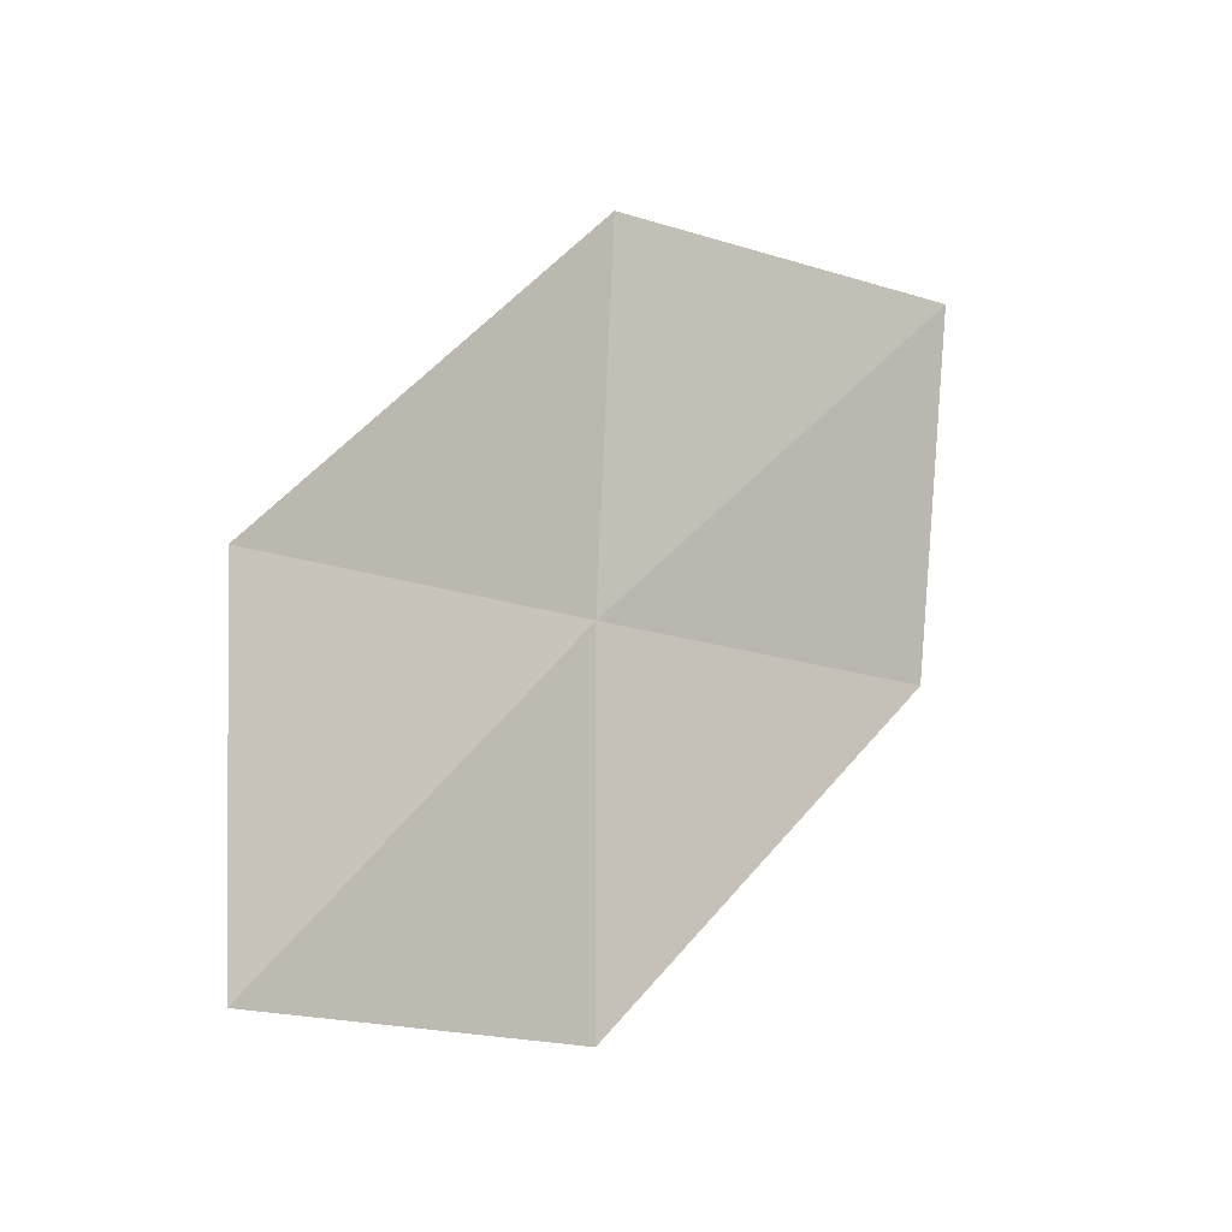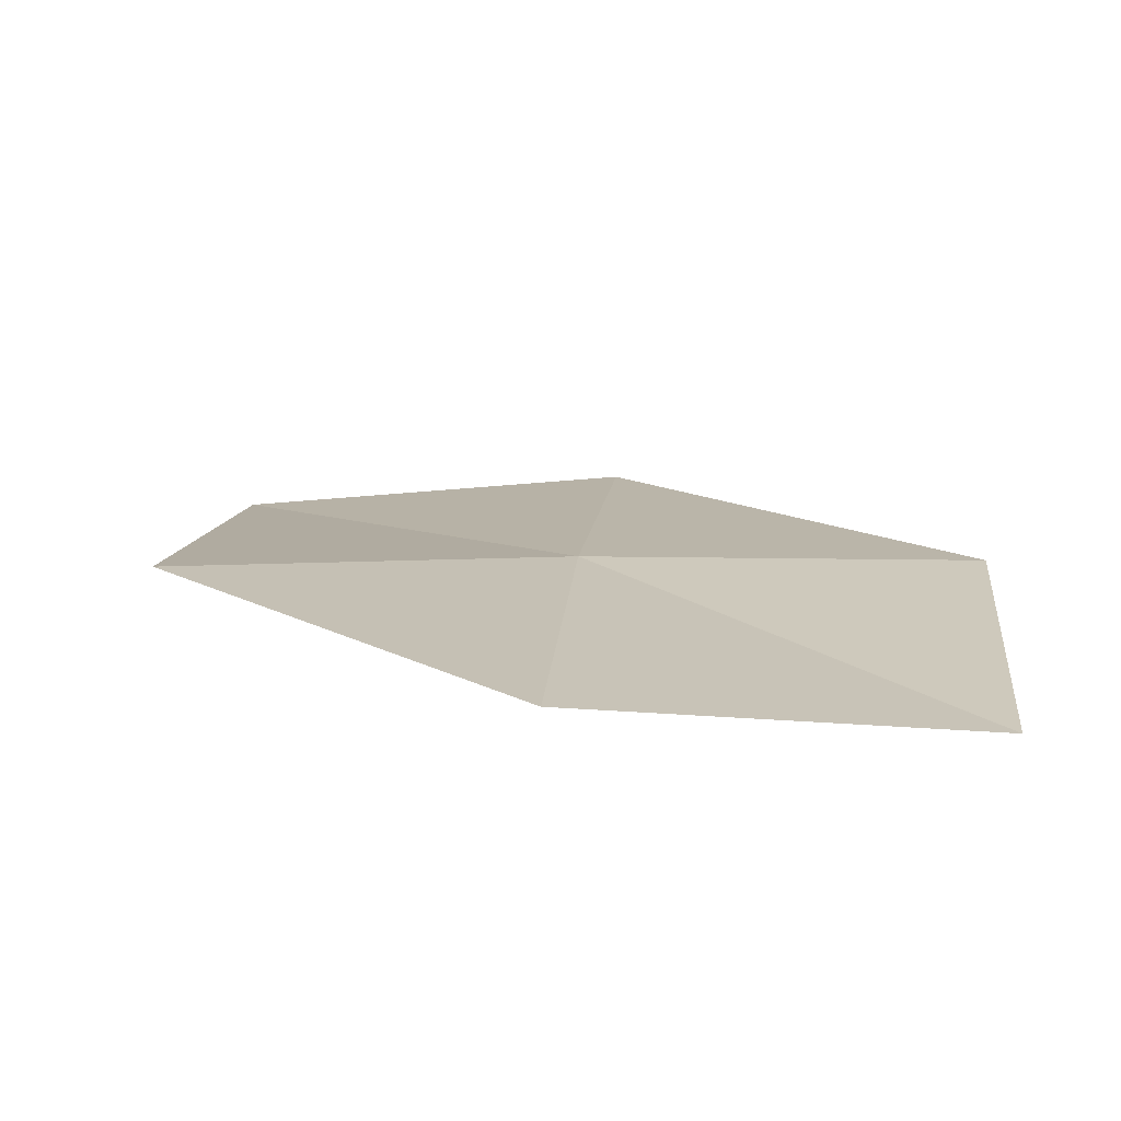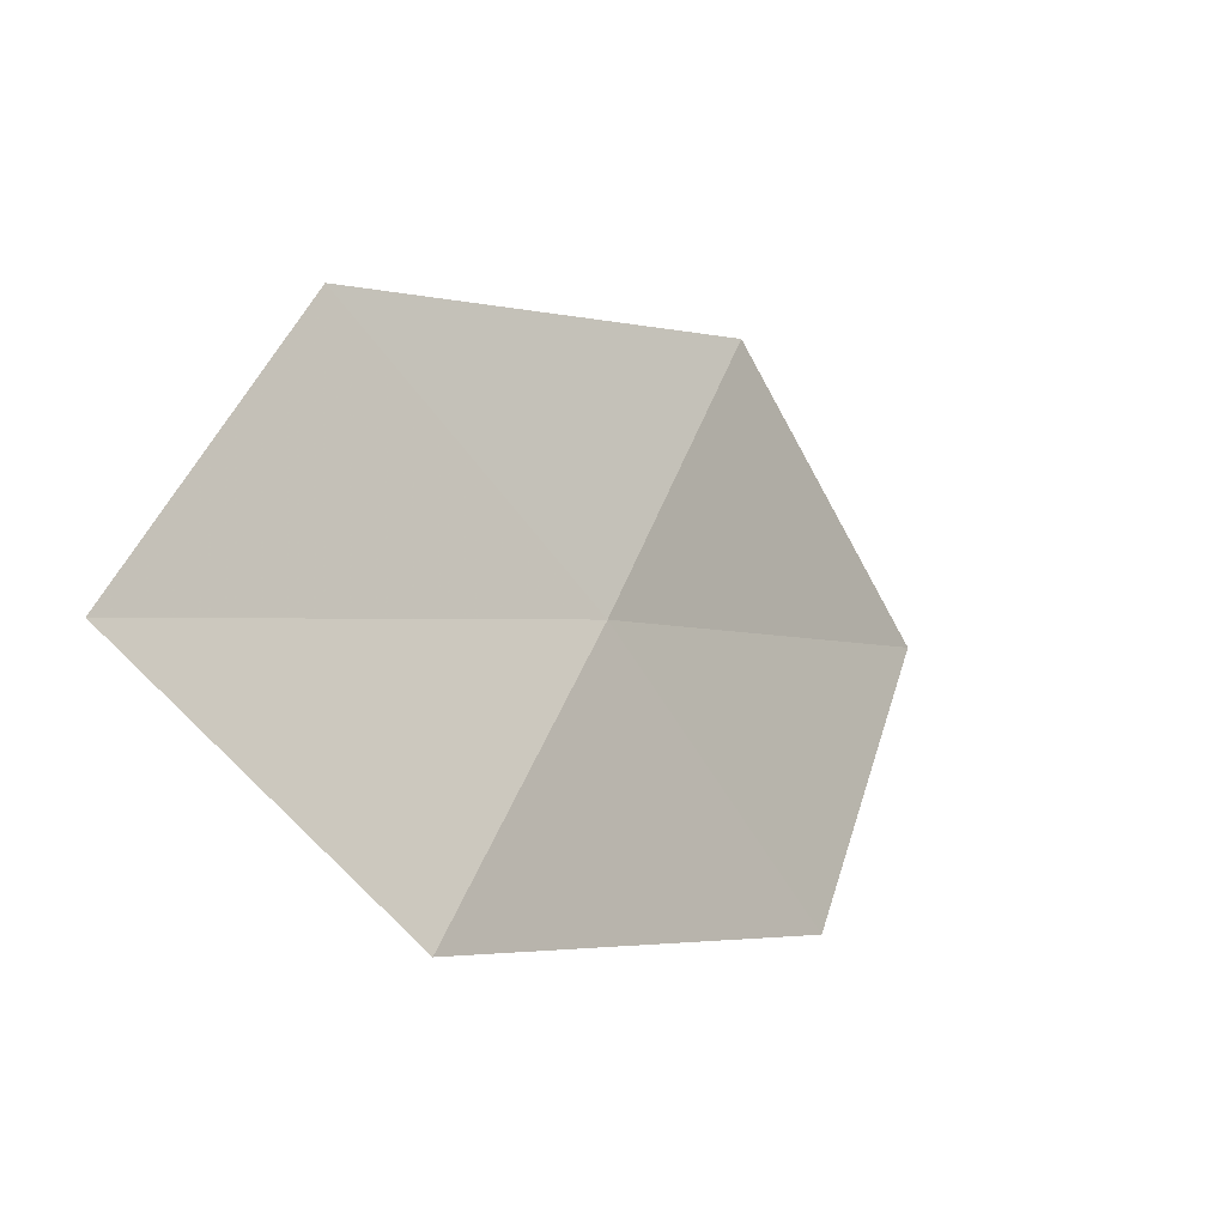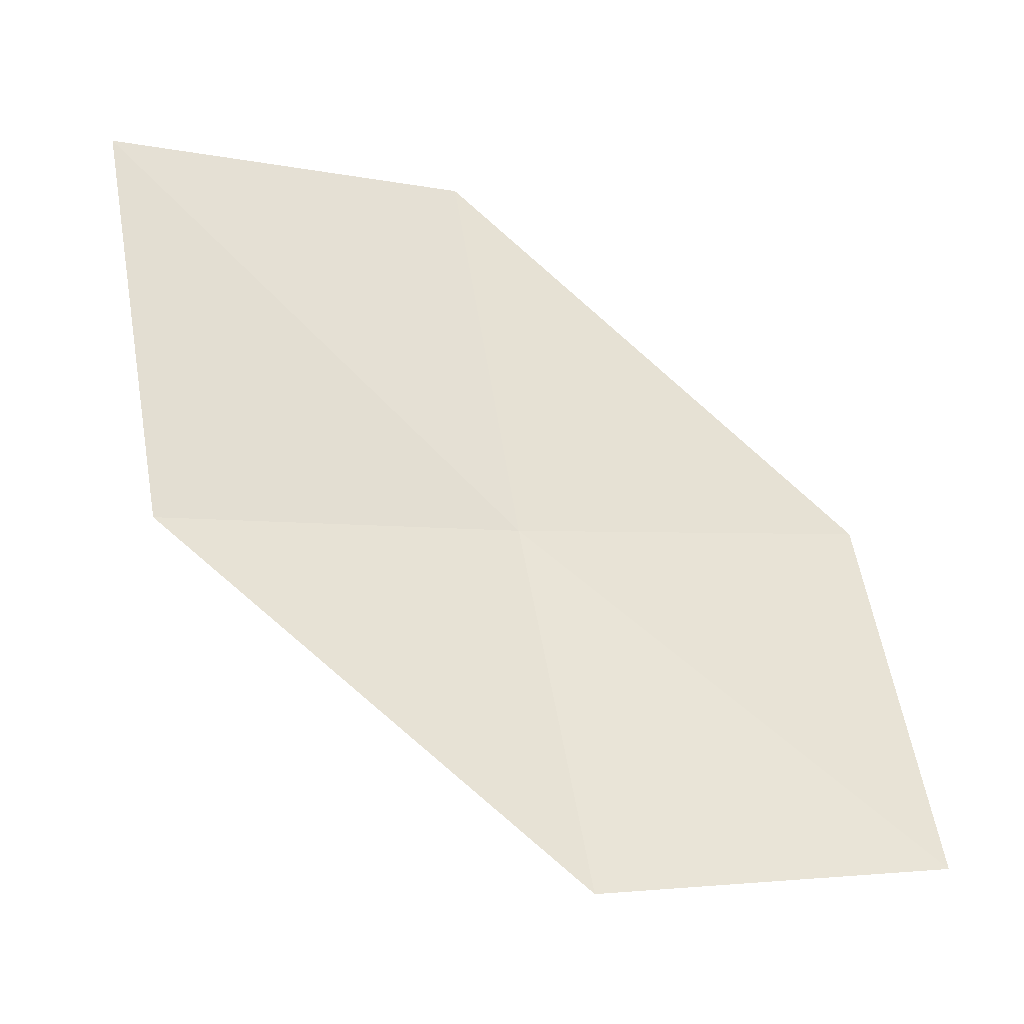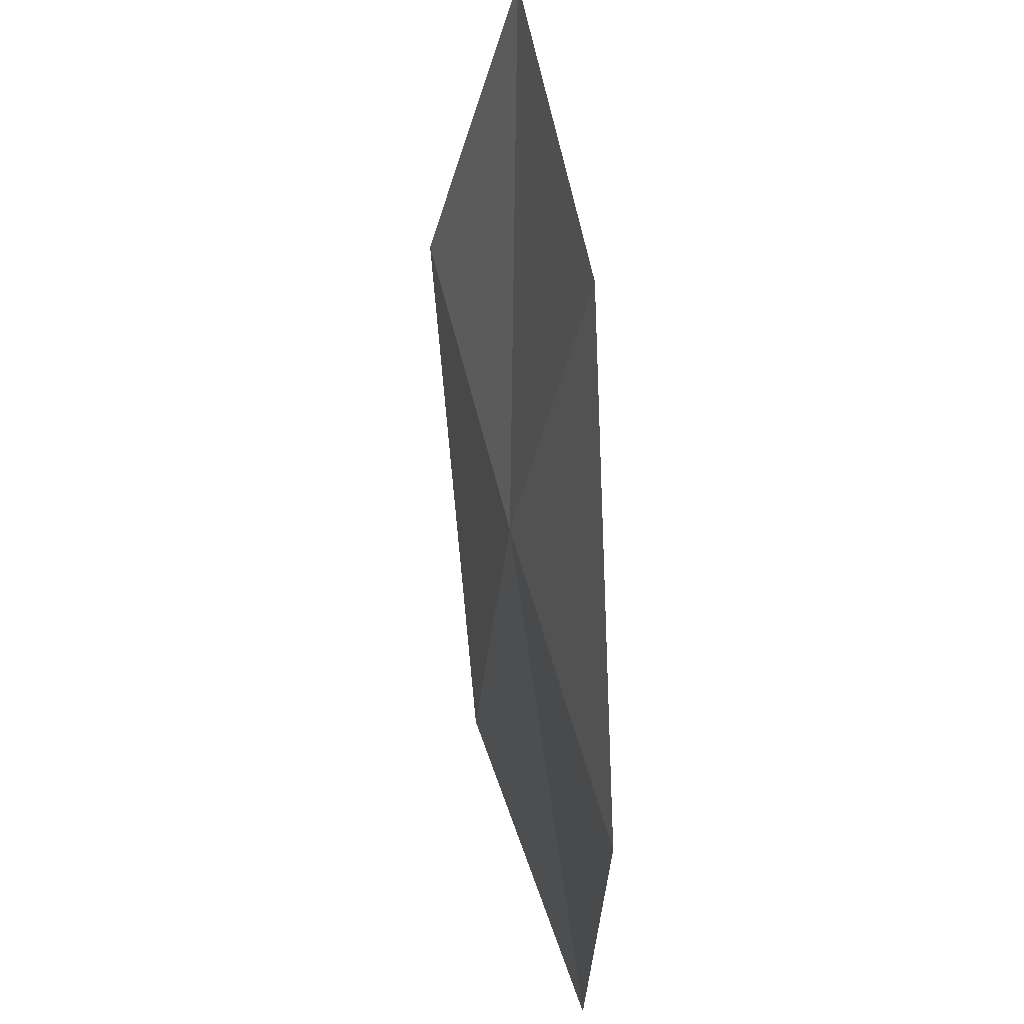
<metadata>
{"format":"obj","ext":"obj","renderer":"f3d","projection":"perspective","resolution":1024,"background":"white","views":[{"elev":-22.0,"azim":-112.4,"up":"+Y"},{"elev":-65.5,"azim":112.6,"up":"+Y"},{"elev":-57.6,"azim":42.9,"up":"+Z"},{"elev":-10.8,"azim":-102.3,"up":"+Z"},{"elev":47.5,"azim":-174.4,"up":"+Y"}]}
</metadata>
<code>
v 14.09 4.346 6.036
v 14.26 2.886 6.108
v 13.64 2.761 4.705
v 13.56 4.181 4.603
v 14.62 4.51 7.618
v 13.77 5.8 5.974
v 14.21 5.985 7.582
f 1 3 2
f 1 4 3
f 1 2 5
f 1 6 4
f 1 5 7
f 1 7 6

</code>
